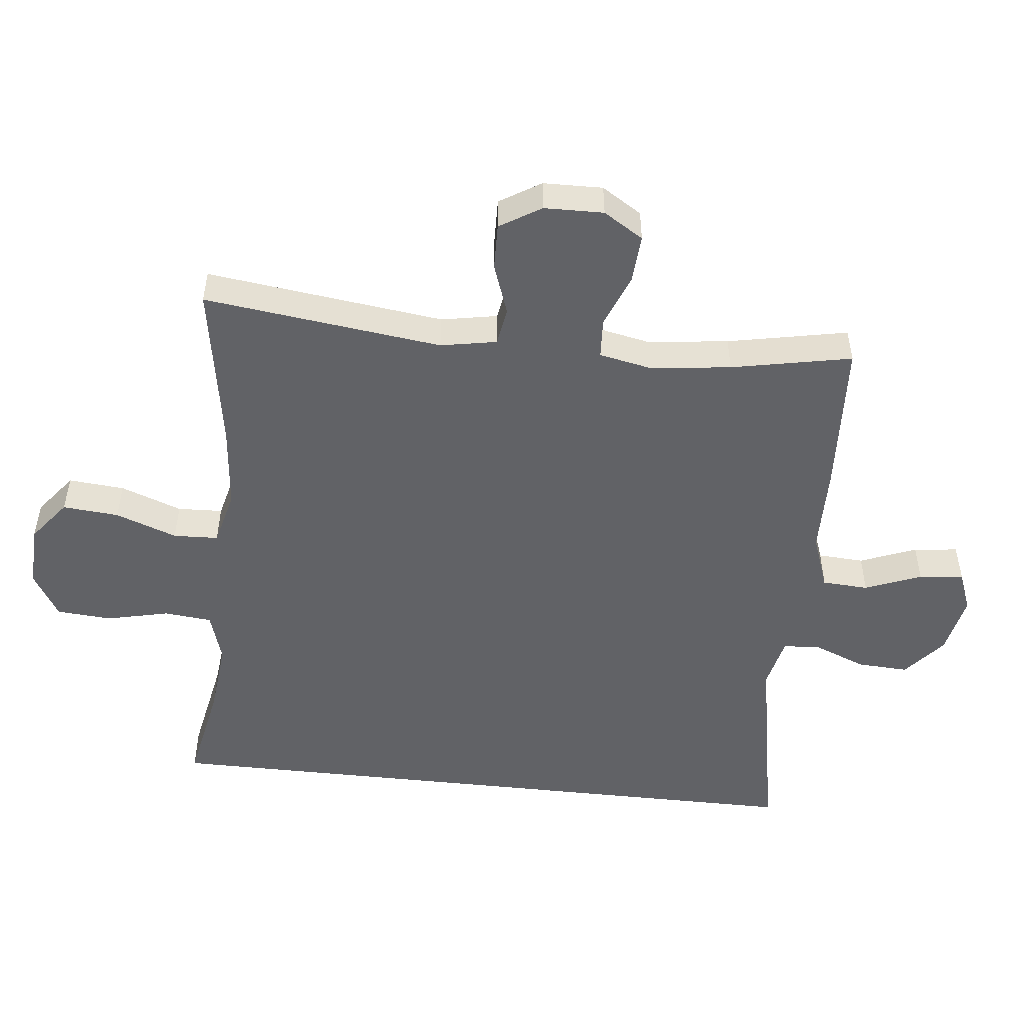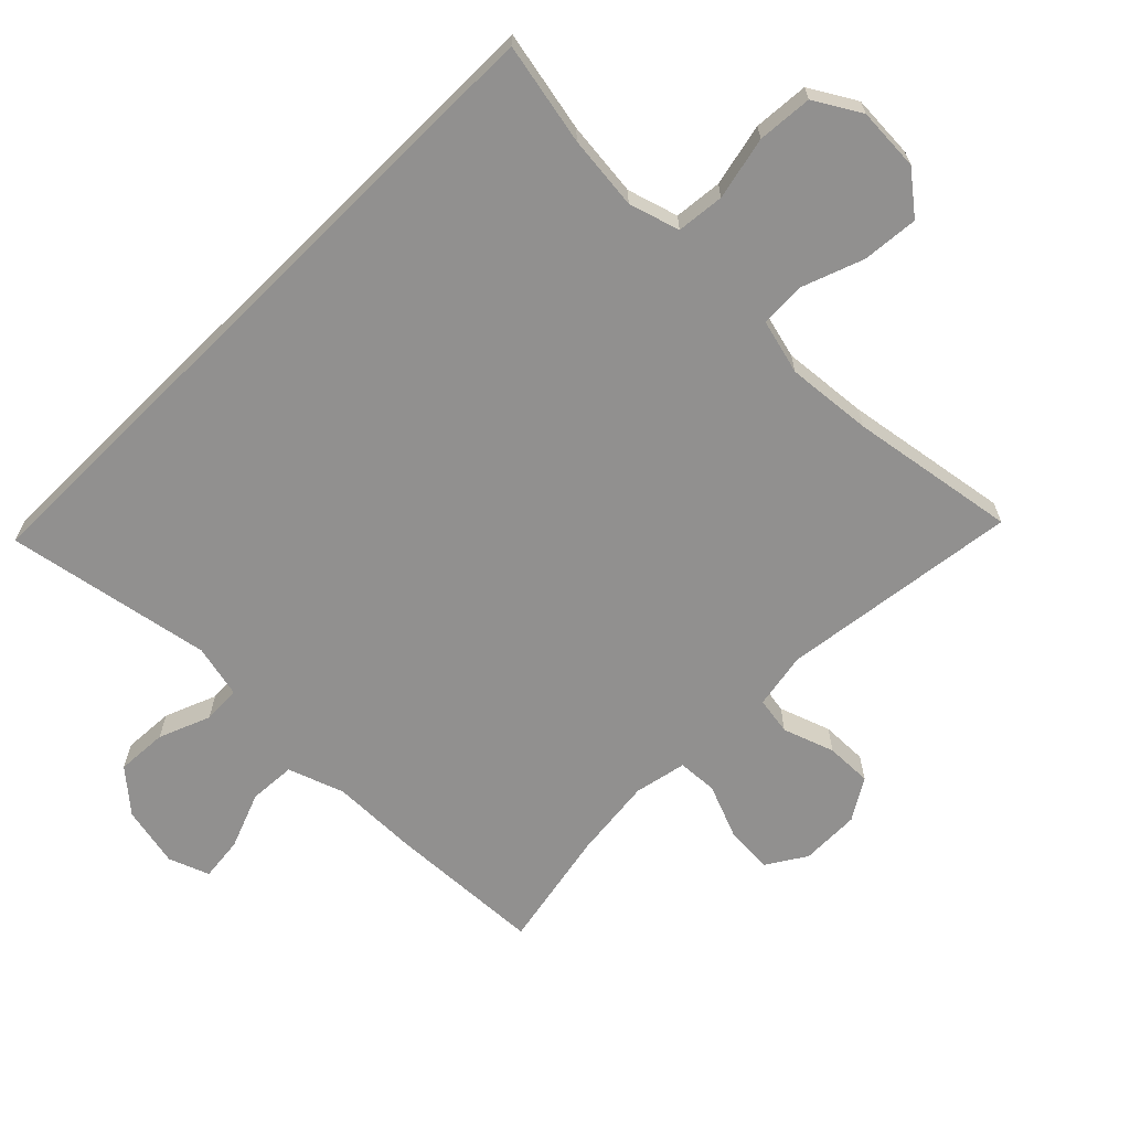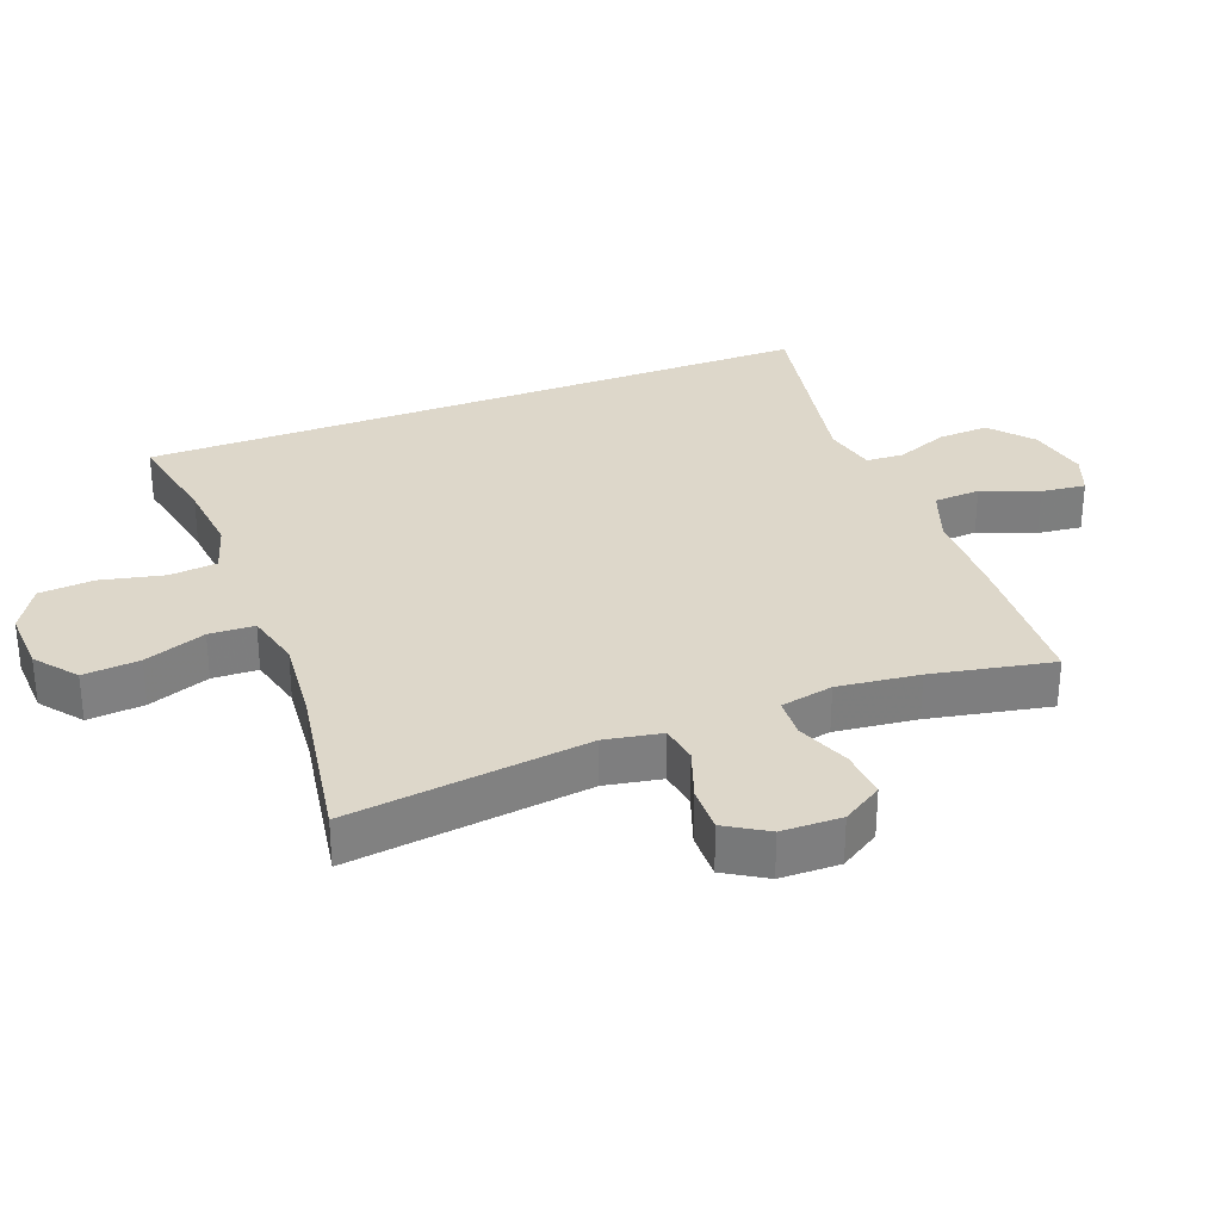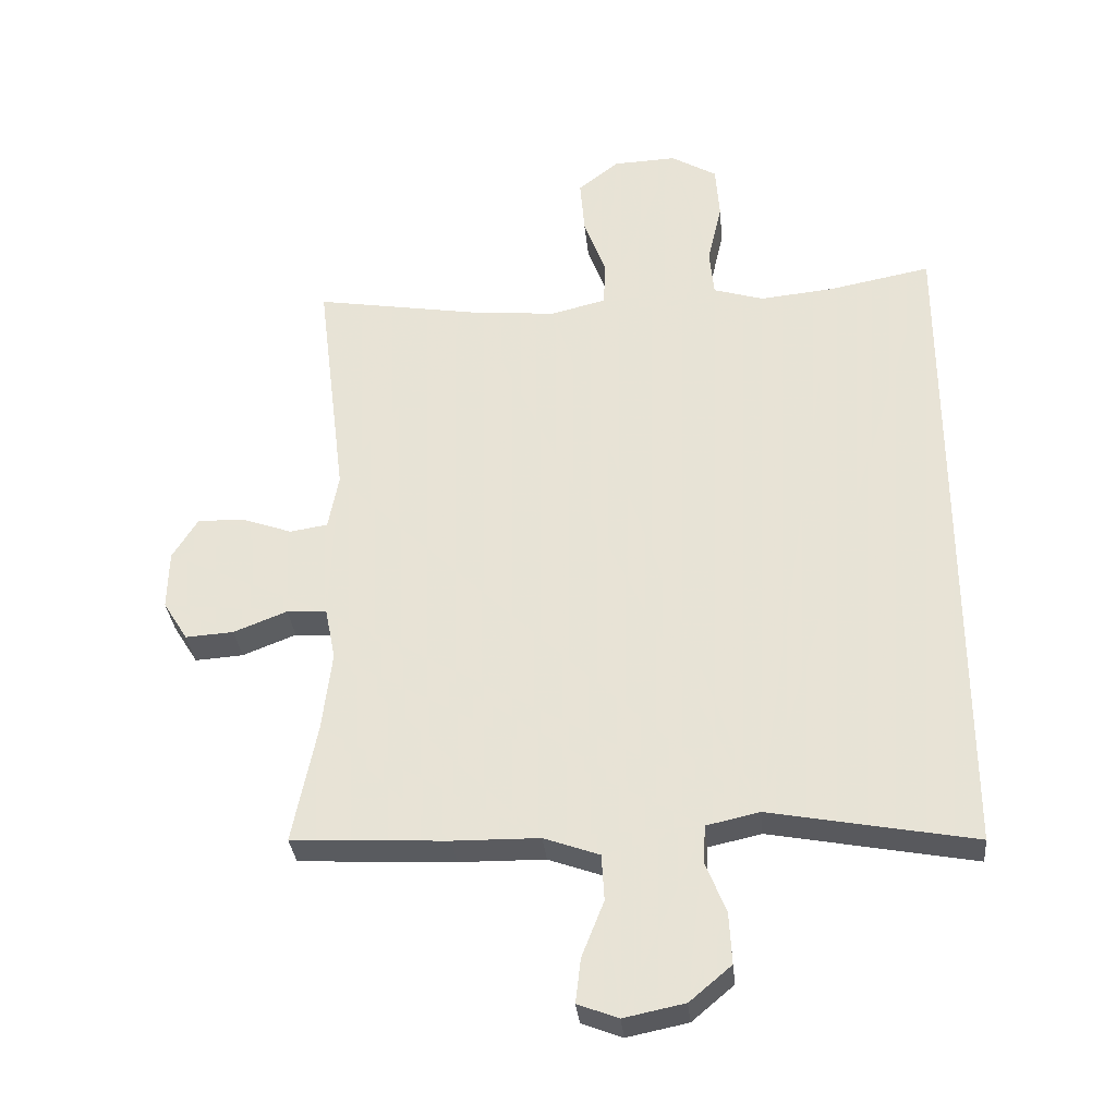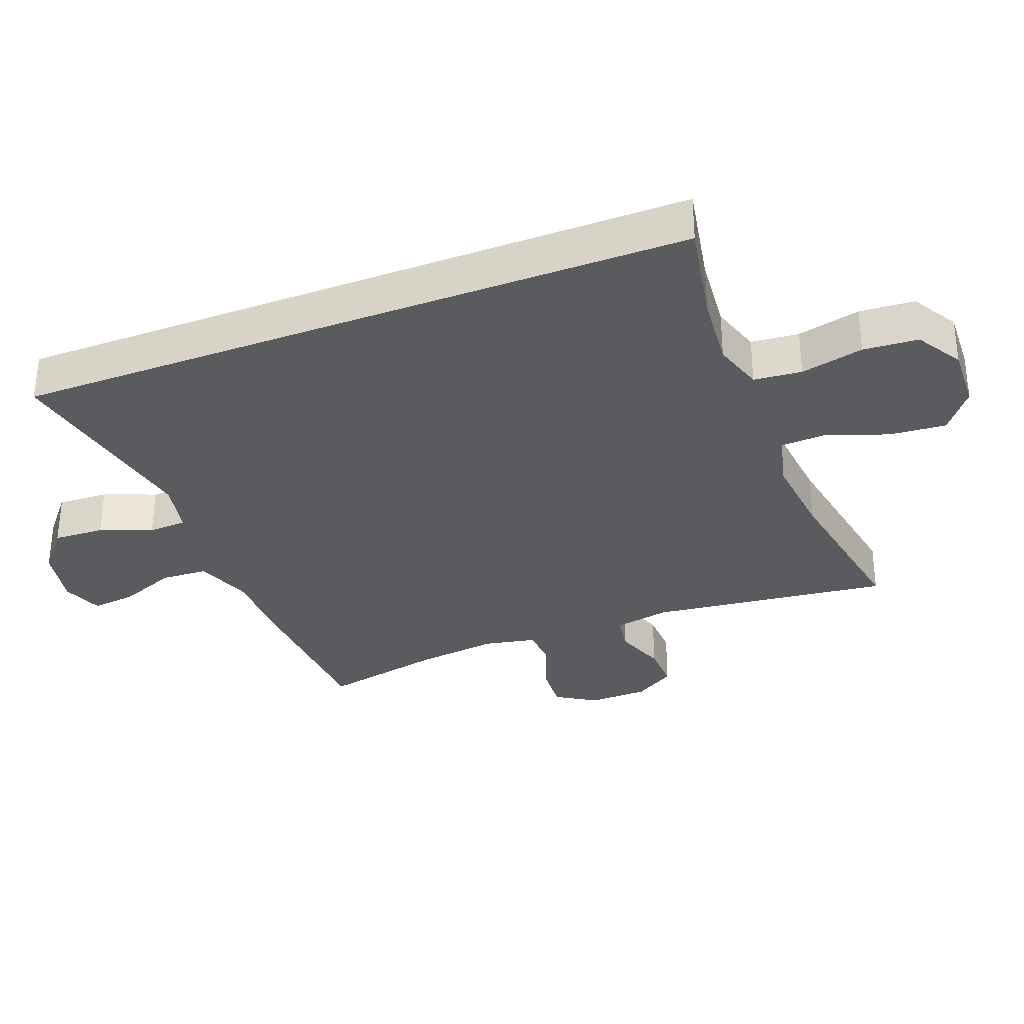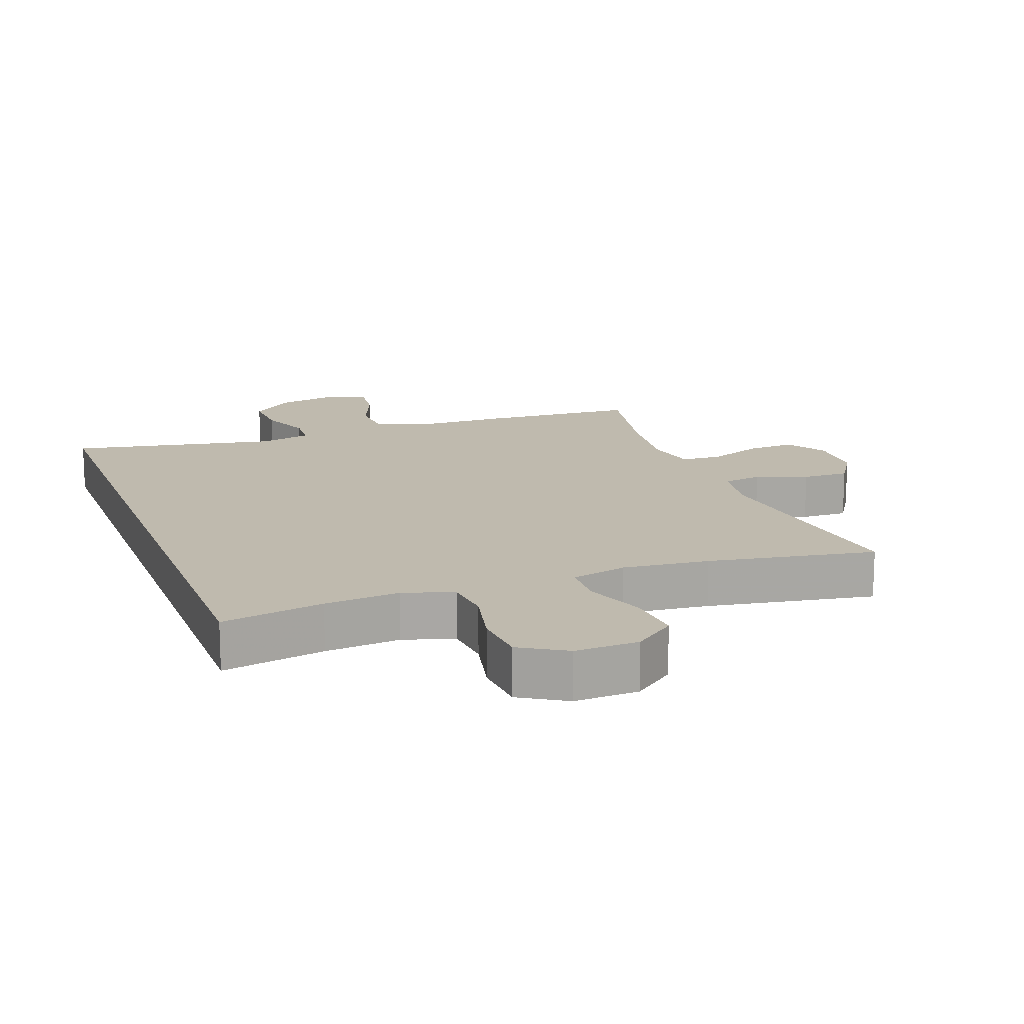
<metadata>
{"format":"obj","ext":"obj","renderer":"f3d","projection":"perspective","resolution":1024,"background":"white","views":[{"elev":-50.7,"azim":83.7,"up":"+Y"},{"elev":-65.7,"azim":-45.2,"up":"+Y"},{"elev":30.9,"azim":68.9,"up":"+Y"},{"elev":-33.0,"azim":-174.3,"up":"+Z"},{"elev":-32.6,"azim":-68.9,"up":"+Y"},{"elev":15.6,"azim":-20.2,"up":"+Y"}]}
</metadata>
<code>
v -0.5 0.07 -0.549
v -0.5 0.07 0.489
v -0.344 0.07 0.459
v -0.23 0.07 0.448
v -0.153 0.07 0.472
v -0.146 0.07 0.545
v -0.168 0.07 0.641
v -0.162 0.07 0.725
v -0.092 0.07 0.767
v 0.005 0.07 0.763
v 0.068 0.07 0.714
v 0.061 0.07 0.628
v 0.027 0.07 0.534
v 0.03 0.07 0.465
v 0.115 0.07 0.444
v 0.246 0.07 0.457
v 0.5 0.07 0.5
v 0.455 0.07 0.135
v 0.471 0.07 0.049
v 0.529 0.07 0.04
v 0.607 0.07 0.068
v 0.678 0.07 0.07
v 0.717 0.07 0.007
v 0.719 0.07 -0.084
v 0.681 0.07 -0.145
v 0.607 0.07 -0.14
v 0.525 0.07 -0.108
v 0.464 0.07 -0.112
v 0.448 0.07 -0.192
v 0.463 0.07 -0.316
v 0.5 0.07 -0.5
v 0.261 0.07 -0.513
v 0.129 0.07 -0.515
v 0.044 0.07 -0.546
v 0.04 0.07 -0.617
v 0.074 0.07 -0.703
v 0.082 0.07 -0.771
v 0.02 0.07 -0.795
v -0.073 0.07 -0.776
v -0.137 0.07 -0.722
v -0.133 0.07 -0.644
v -0.102 0.07 -0.565
v -0.105 0.07 -0.507
v -0.186 0.07 -0.489
v -0.5 0 -0.549
v -0.5 0 0.489
v -0.344 0 0.459
v -0.23 0 0.448
v -0.153 0 0.472
v -0.146 0 0.545
v -0.168 0 0.641
v -0.162 0 0.725
v -0.092 0 0.767
v 0.005 0 0.763
v 0.068 0 0.714
v 0.061 0 0.628
v 0.027 0 0.534
v 0.03 0 0.465
v 0.115 0 0.444
v 0.246 0 0.457
v 0.5 0 0.5
v 0.455 0 0.135
v 0.471 0 0.049
v 0.529 0 0.04
v 0.607 0 0.068
v 0.678 0 0.07
v 0.717 0 0.007
v 0.719 0 -0.084
v 0.681 0 -0.145
v 0.607 0 -0.14
v 0.525 0 -0.108
v 0.464 0 -0.112
v 0.448 0 -0.192
v 0.463 0 -0.316
v 0.5 0 -0.5
v 0.261 0 -0.513
v 0.129 0 -0.515
v 0.044 0 -0.546
v 0.04 0 -0.617
v 0.074 0 -0.703
v 0.082 0 -0.771
v 0.02 0 -0.795
v -0.073 0 -0.776
v -0.137 0 -0.722
v -0.133 0 -0.644
v -0.102 0 -0.565
v -0.105 0 -0.507
v -0.186 0 -0.489
f 39 40 41 42
f 39 42 43
f 38 39 43
f 35 36 37 38
f 34 35 38 43
f 33 34 43
f 30 31 32 33
f 29 30 33 43
f 28 29 43 44
f 24 25 26 27
f 24 27 28
f 23 24 28
f 20 21 22 23
f 19 20 23 28
f 18 19 28 44
f 16 17 18 44
f 10 11 12 13
f 10 13 14
f 9 10 14
f 6 7 8 9
f 5 6 9 14
f 4 5 14 15
f 44 1 2 3
f 44 3 4
f 15 16 44
f 4 15 44
f 86 85 84 83
f 87 86 83
f 87 83 82
f 82 81 80 79
f 87 82 79 78
f 87 78 77
f 77 76 75 74
f 87 77 74 73
f 88 87 73 72
f 71 70 69 68
f 72 71 68
f 72 68 67
f 67 66 65 64
f 72 67 64 63
f 88 72 63 62
f 88 62 61 60
f 57 56 55 54
f 58 57 54
f 58 54 53
f 53 52 51 50
f 58 53 50 49
f 59 58 49 48
f 47 46 45 88
f 48 47 88
f 88 60 59
f 88 59 48
f 1 45 46 2
f 2 46 47 3
f 3 47 48 4
f 4 48 49 5
f 5 49 50 6
f 6 50 51 7
f 7 51 52 8
f 8 52 53 9
f 9 53 54 10
f 10 54 55 11
f 11 55 56 12
f 12 56 57 13
f 13 57 58 14
f 14 58 59 15
f 15 59 60 16
f 16 60 61 17
f 17 61 62 18
f 18 62 63 19
f 19 63 64 20
f 20 64 65 21
f 21 65 66 22
f 22 66 67 23
f 23 67 68 24
f 24 68 69 25
f 25 69 70 26
f 26 70 71 27
f 27 71 72 28
f 28 72 73 29
f 29 73 74 30
f 30 74 75 31
f 31 75 76 32
f 32 76 77 33
f 33 77 78 34
f 34 78 79 35
f 35 79 80 36
f 36 80 81 37
f 37 81 82 38
f 38 82 83 39
f 39 83 84 40
f 40 84 85 41
f 41 85 86 42
f 42 86 87 43
f 43 87 88 44
f 44 88 45 1

</code>
